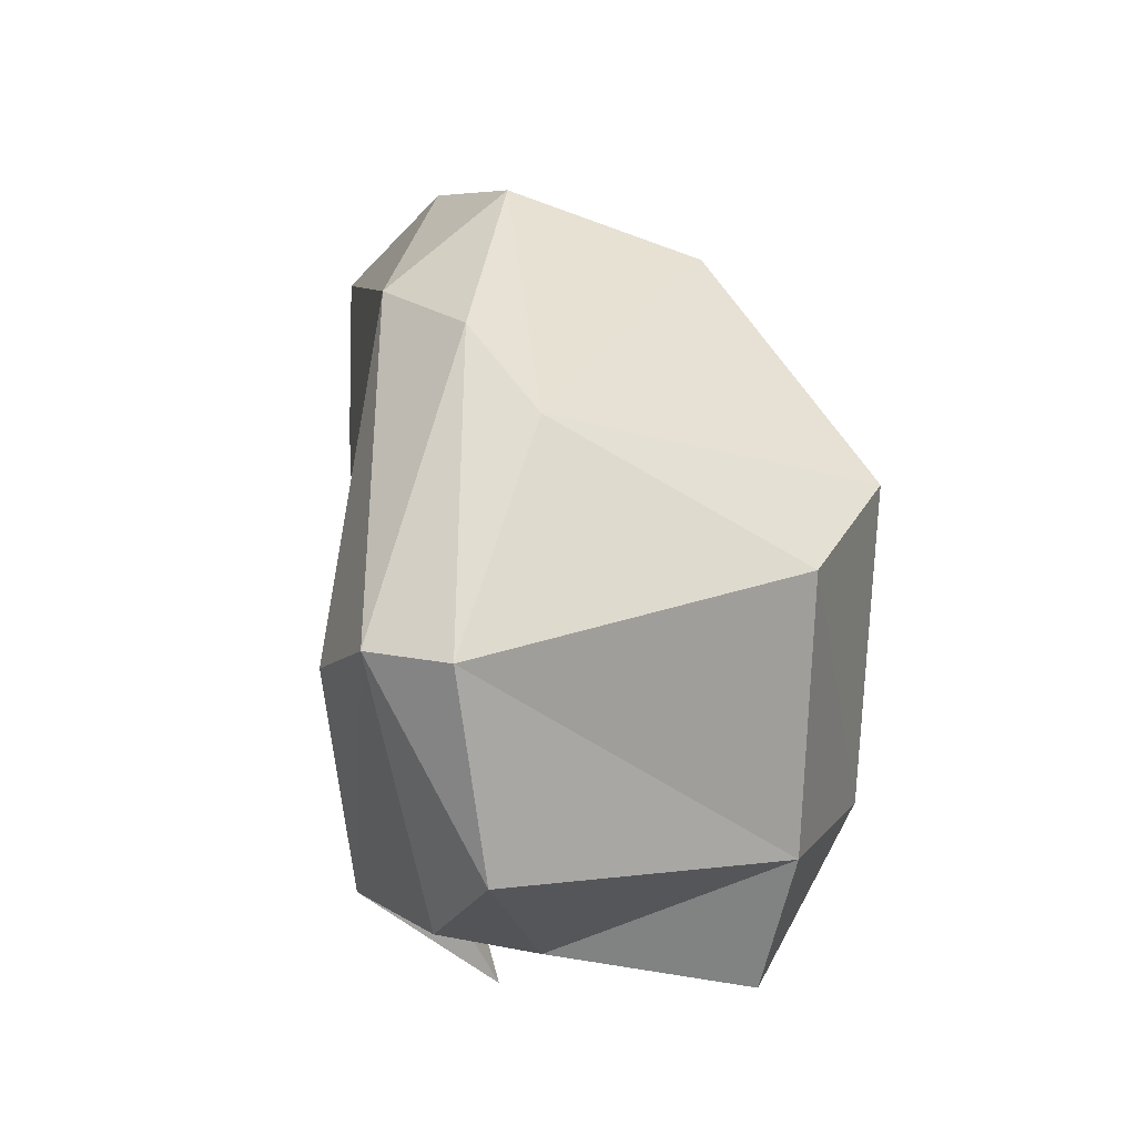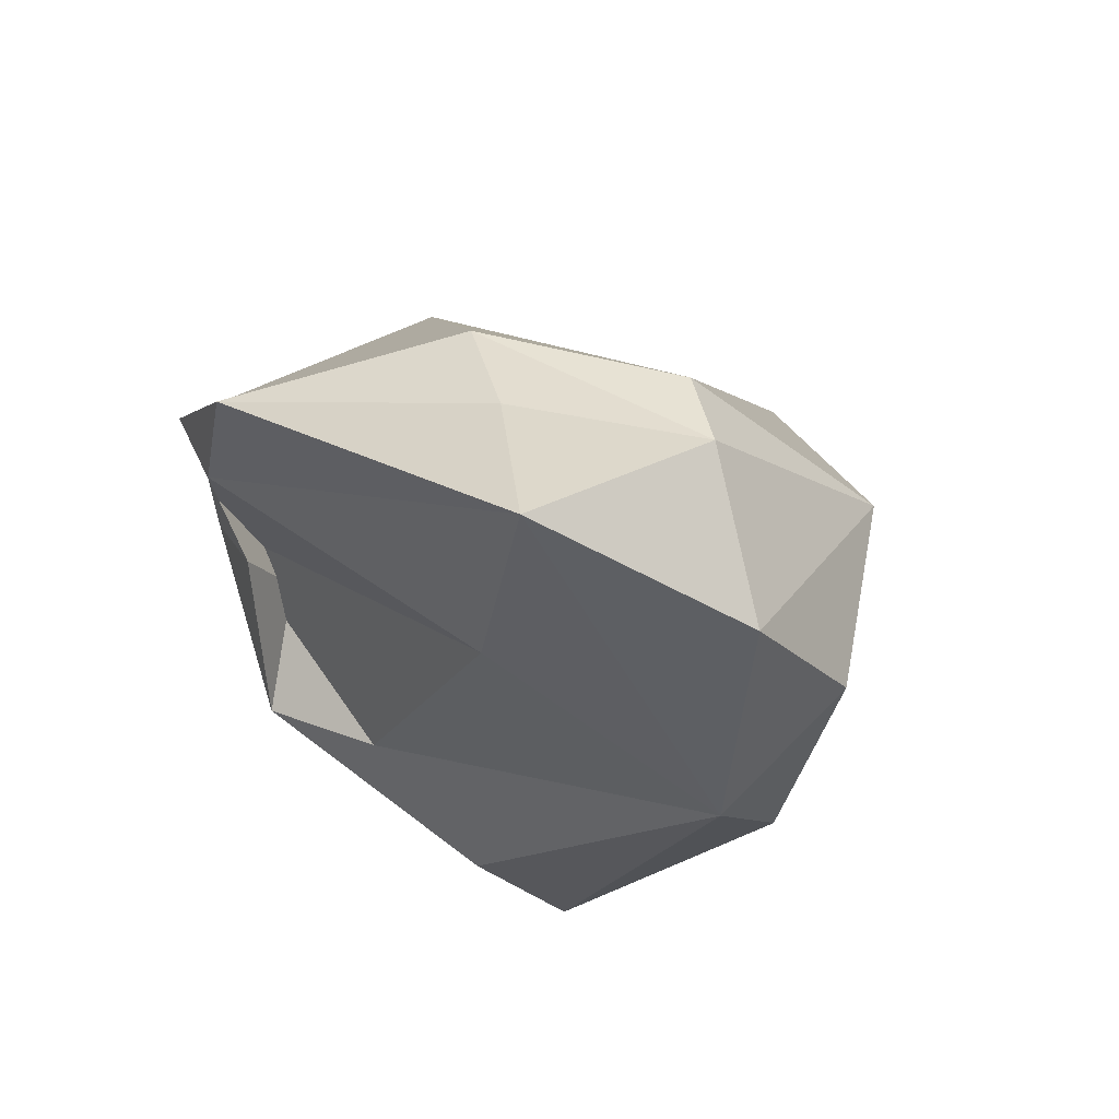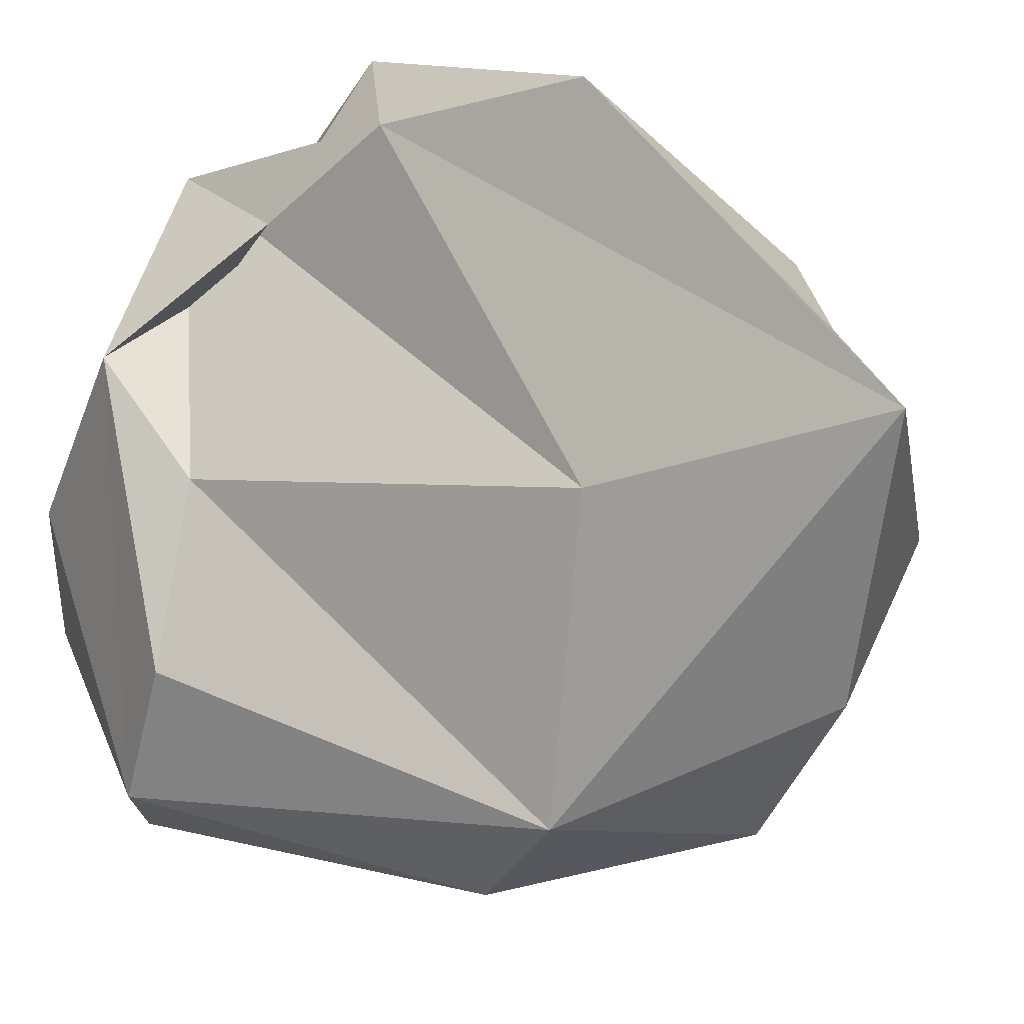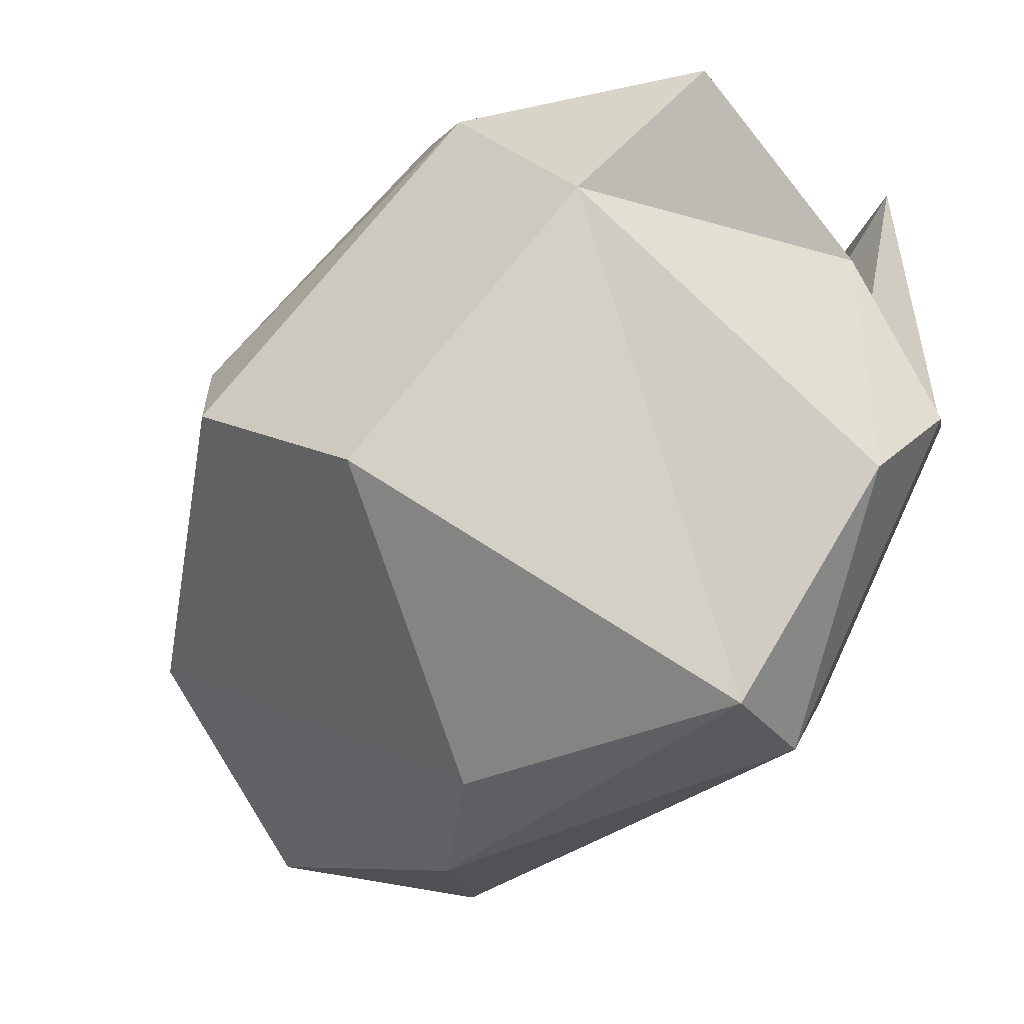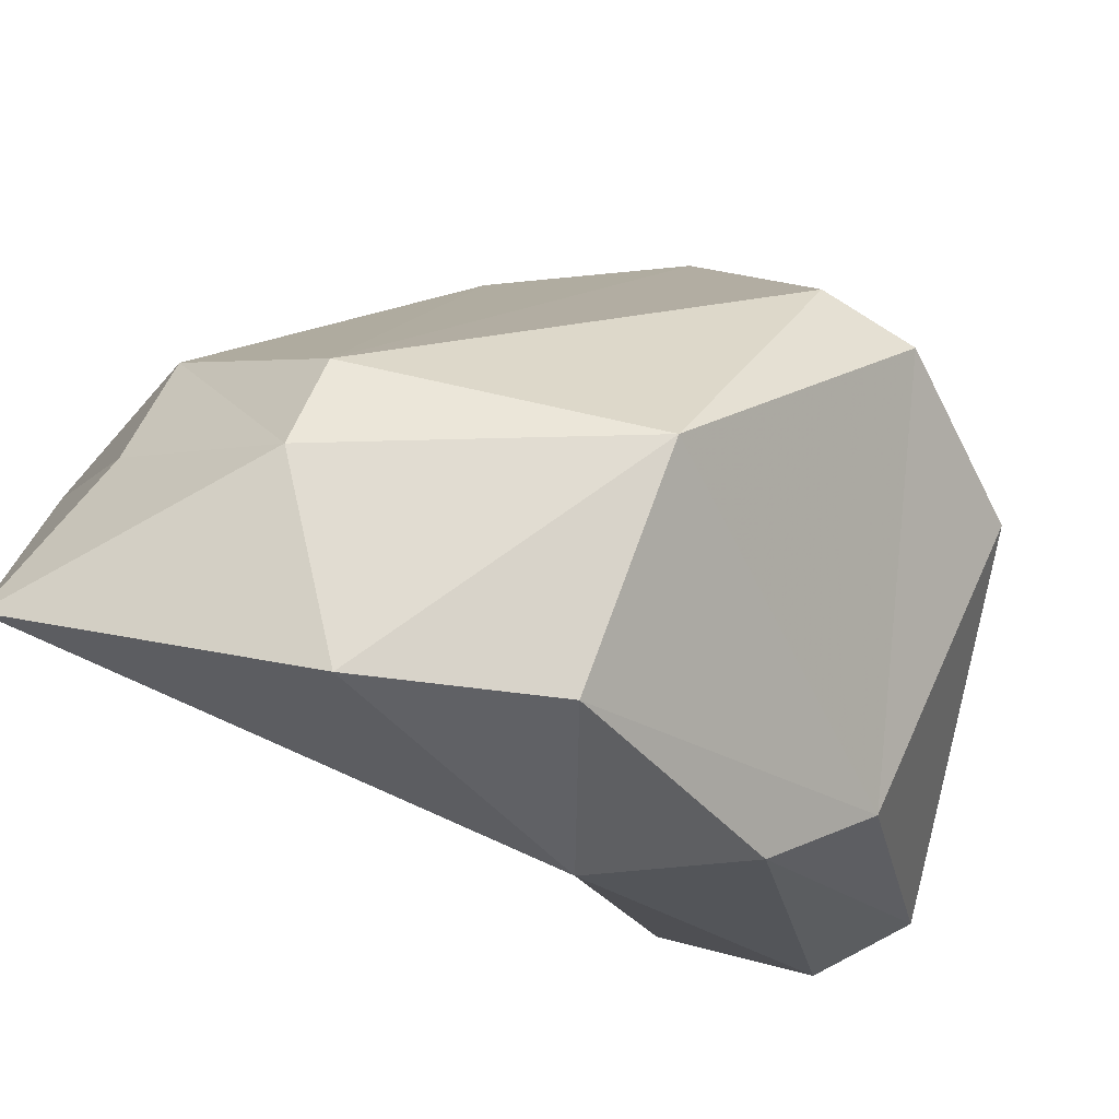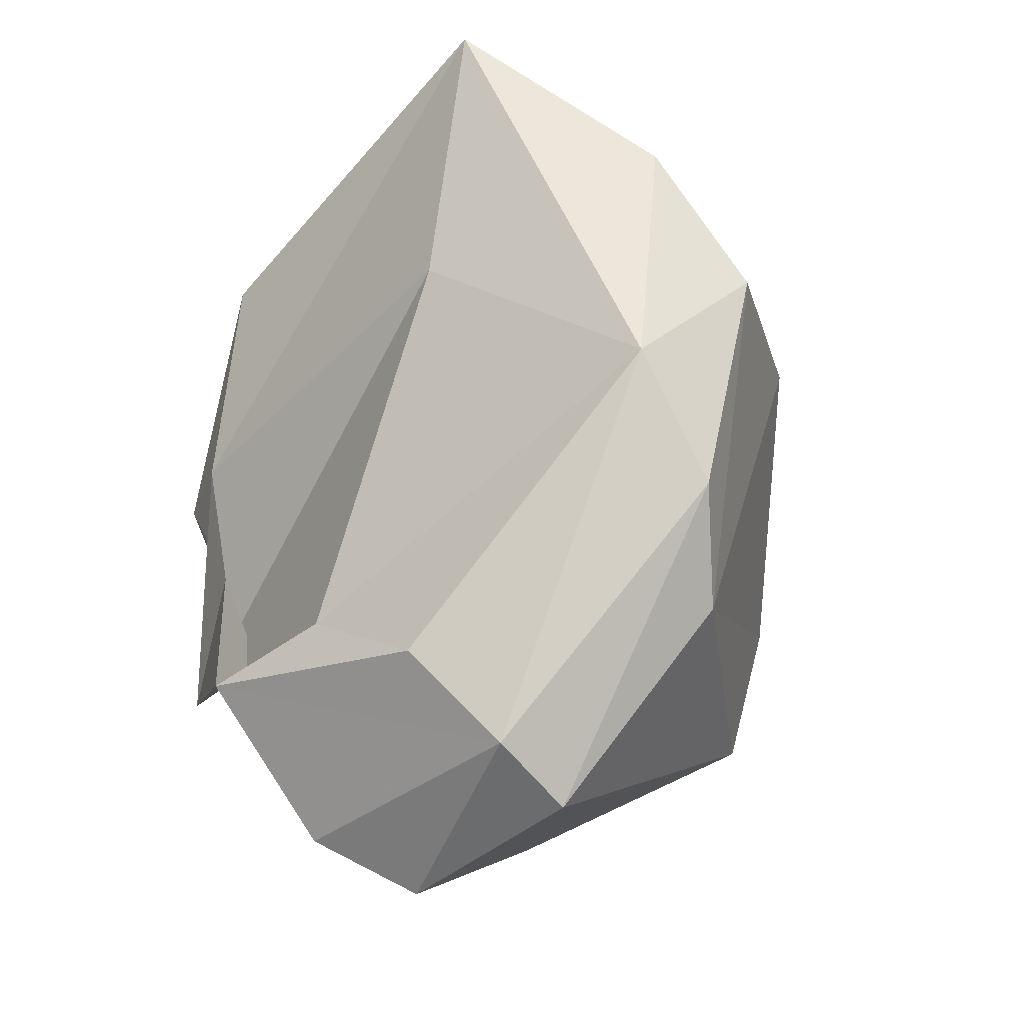
<metadata>
{"format":"obj","ext":"obj","renderer":"f3d","projection":"perspective","resolution":1024,"background":"white","views":[{"elev":-61.1,"azim":36.4,"up":"+Z"},{"elev":54.6,"azim":-21.0,"up":"+Z"},{"elev":-43.9,"azim":-54.5,"up":"+Y"},{"elev":-3.0,"azim":154.5,"up":"+Y"},{"elev":-41.9,"azim":46.5,"up":"+Y"},{"elev":-28.0,"azim":-16.7,"up":"+Z"}]}
</metadata>
<code>
v 166.3 311.3 71.58
v 165.7 307.8 78.77
v 165.9 305 69.67
v 165.6 310.5 78.52
v 166.4 307.4 74.62
v 171.3 295.7 89.49
v 168.5 302 70.8
v 169.3 304.8 64.78
v 170.4 298 68.42
v 169.8 308.9 67.82
v 166.1 305.6 84.76
v 170.7 297.4 81.37
v 172.2 303.4 62.94
v 172.6 300.7 87.37
v 172.9 297 65.43
v 177.7 310 67.12
v 176 292.8 76.65
v 173 304.2 86.35
v 173.4 313 76.35
v 175.1 298.1 64.11
v 174.2 312 78.07
v 174.3 313.1 67.18
v 178.4 293.8 73.05
v 177 293.6 84.41
v 178.1 300.9 85.87
v 179.3 296.1 70.1
v 178.7 312.3 71.71
v 179.8 293.5 80.17
v 177.6 298.2 86.55
v 178.2 312.1 74.57
v 182.8 303.6 68.77
v 183.6 306.2 75.82
v 183.1 298.7 80.36
v 184.6 304.9 73.75
g foo
f 7 1 3
f 9 7 3
f 15 9 3
f 8 15 3
f 13 20 15
f 13 15 8
f 12 2 1
f 9 17 7
f 17 12 7
f 1 7 12
f 15 17 9
f 23 17 15
f 20 23 15
f 26 23 20
f 5 1 2
f 1 5 3
f 5 10 3
f 3 10 8
f 16 20 13
f 10 13 8
f 10 16 13
f 24 6 17
f 17 6 12
f 2 12 6
f 11 2 6
f 28 24 17
f 28 17 23
f 26 28 23
f 4 2 11
f 31 26 20
f 5 2 4
f 10 5 4
f 16 31 20
f 10 22 16
f 22 10 4
f 29 14 6
f 29 6 24
f 14 11 6
f 29 24 33
f 24 28 33
f 18 11 14
f 28 26 33
f 33 26 34
f 21 4 18
f 4 11 18
f 31 34 26
f 27 34 31
f 19 4 21
f 31 16 27
f 22 4 19
f 19 27 22
f 16 22 27
f 14 29 18
f 18 29 25
f 33 25 29
f 21 18 25
f 32 25 33
f 33 34 32
f 30 21 25
f 30 25 32
f 32 34 27
f 19 21 30
f 27 30 32
f 27 19 30
g

</code>
